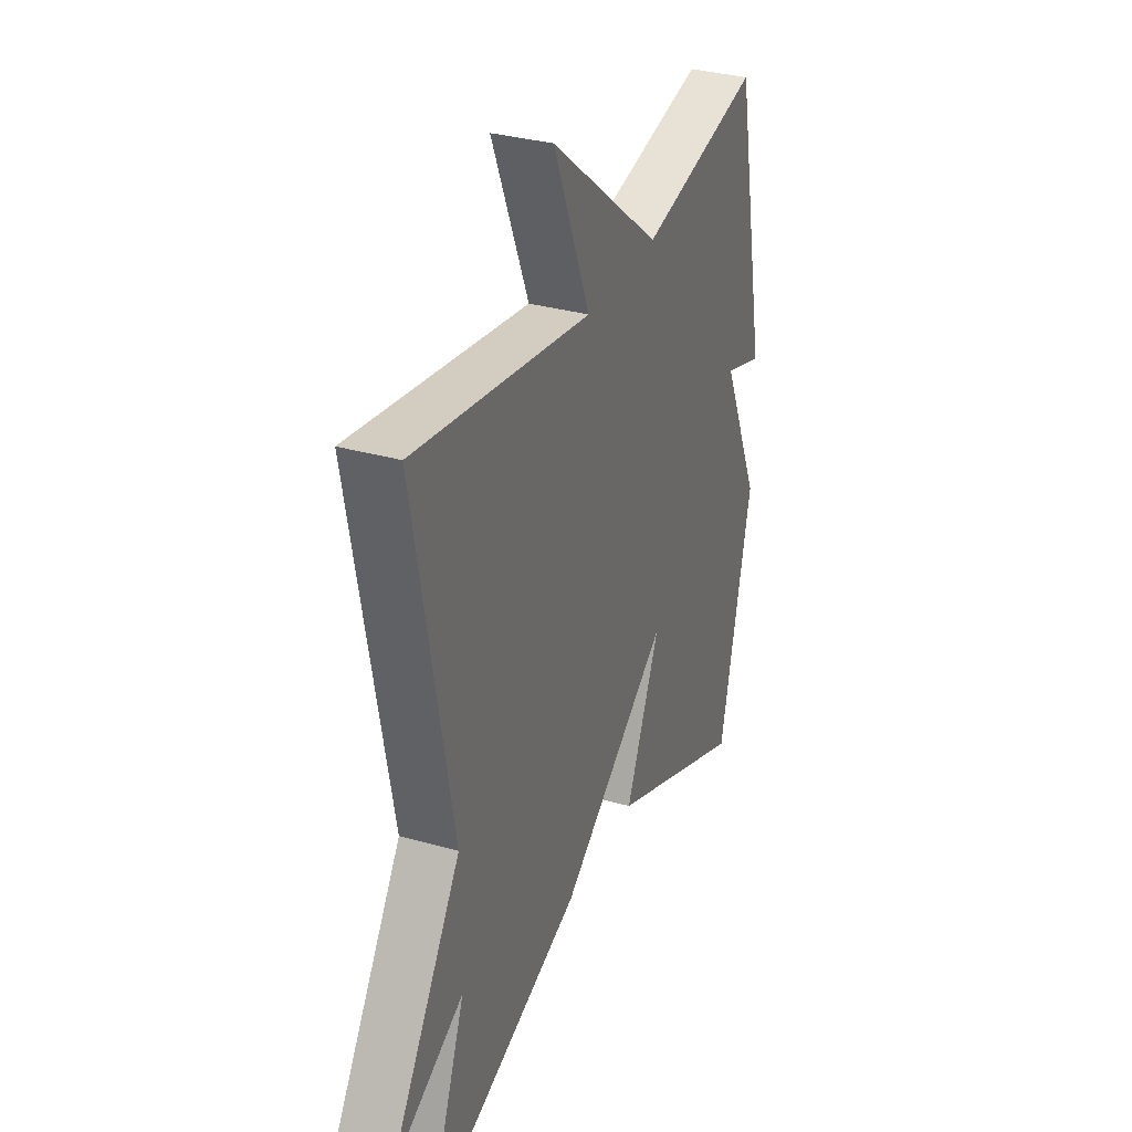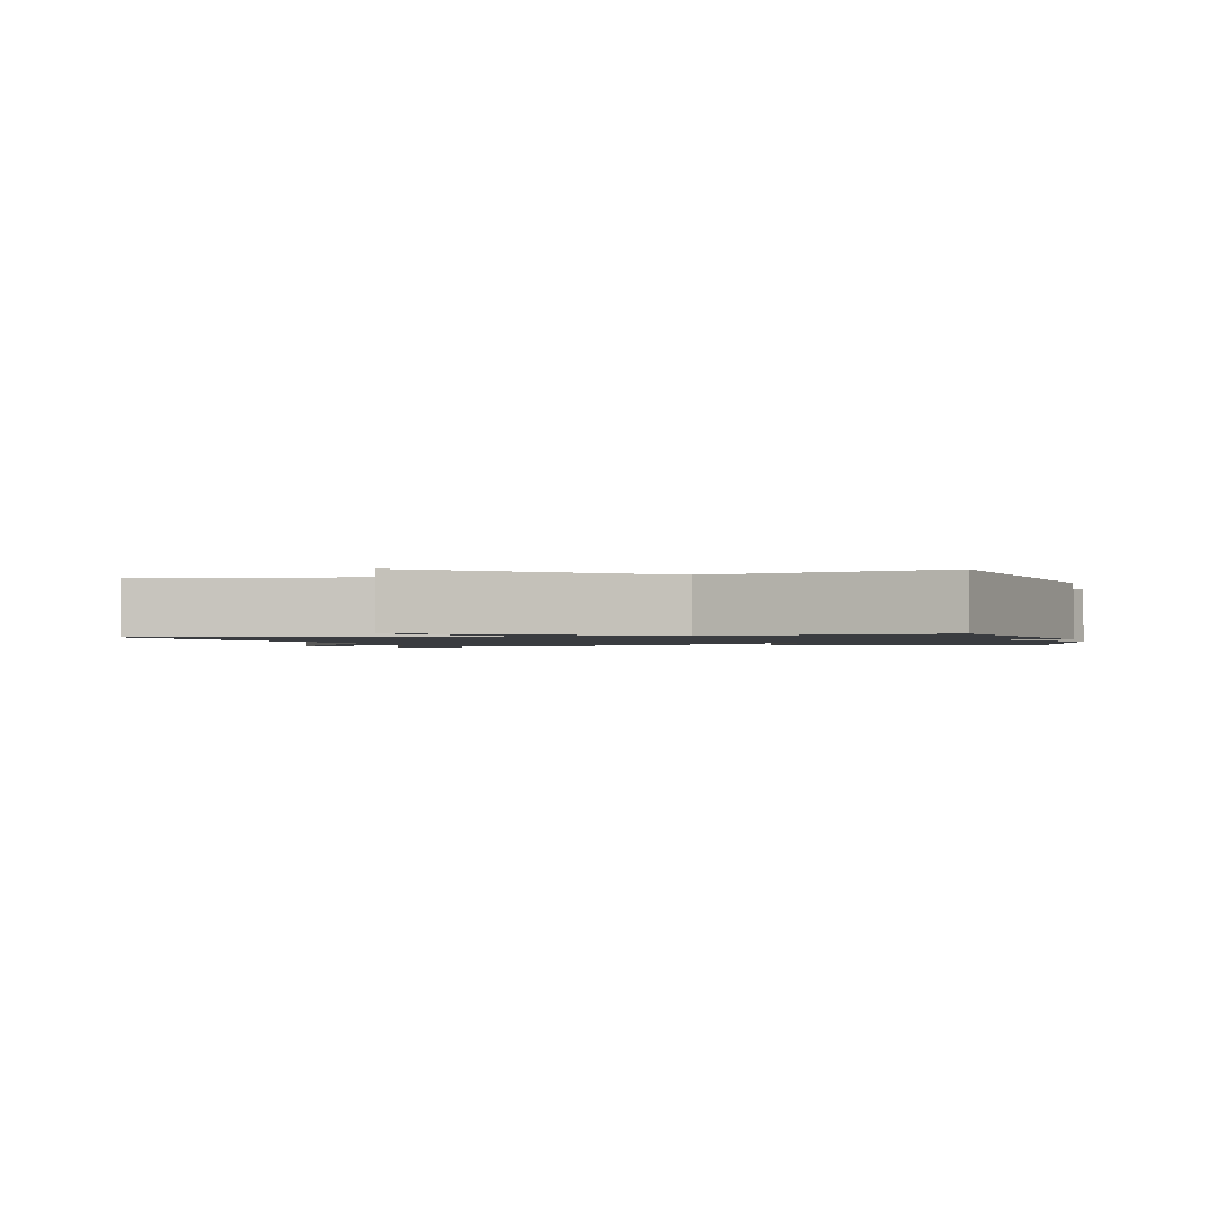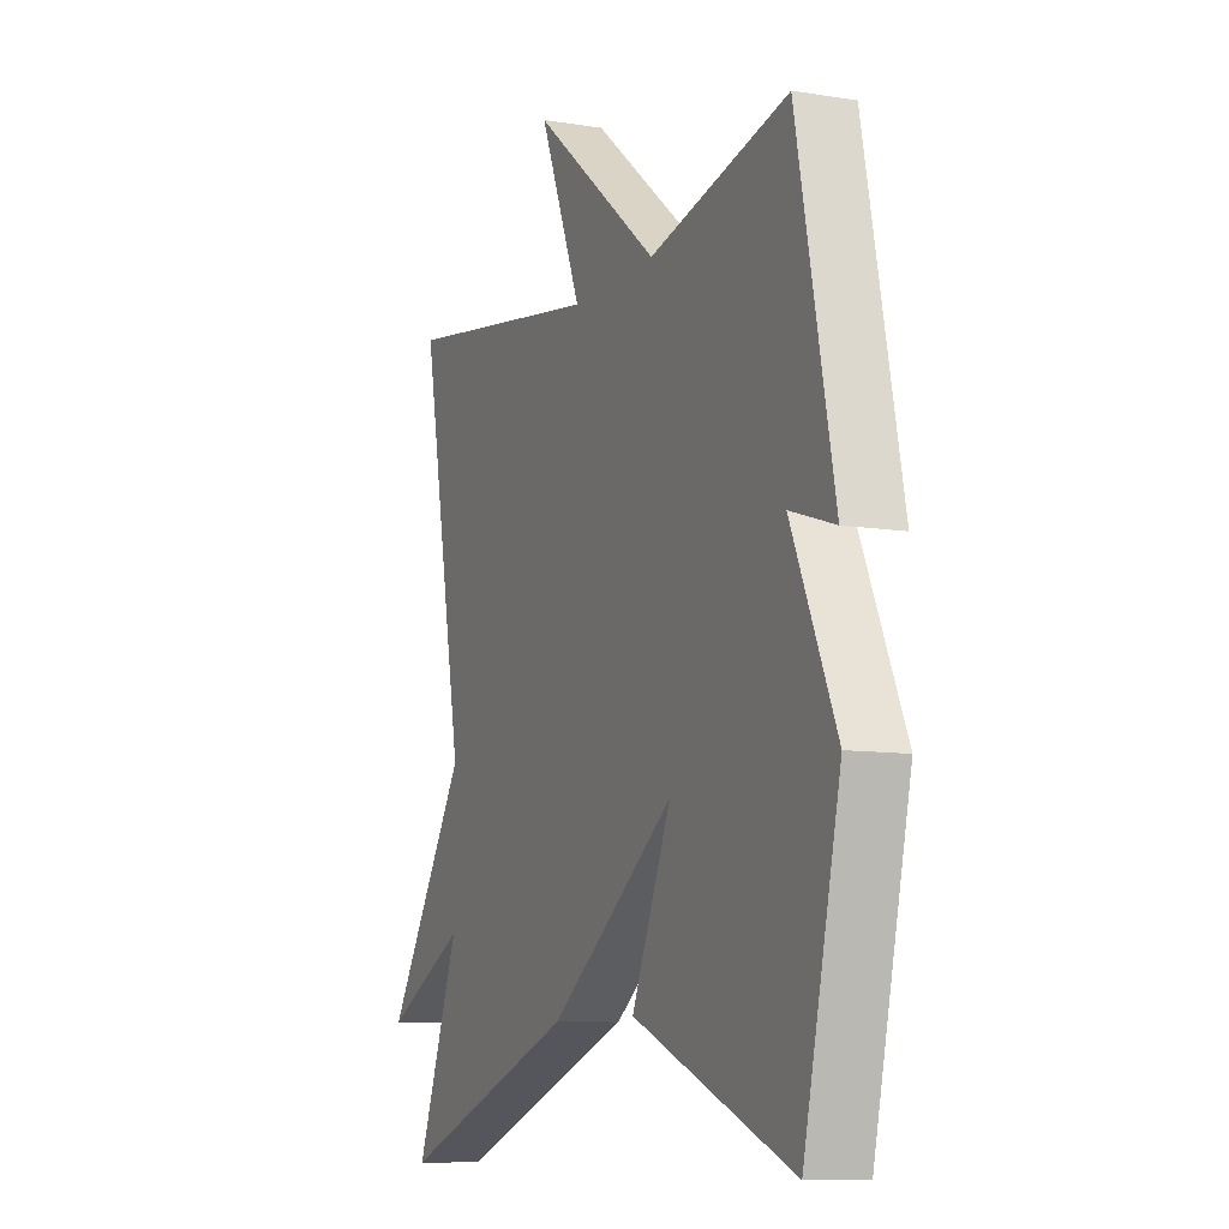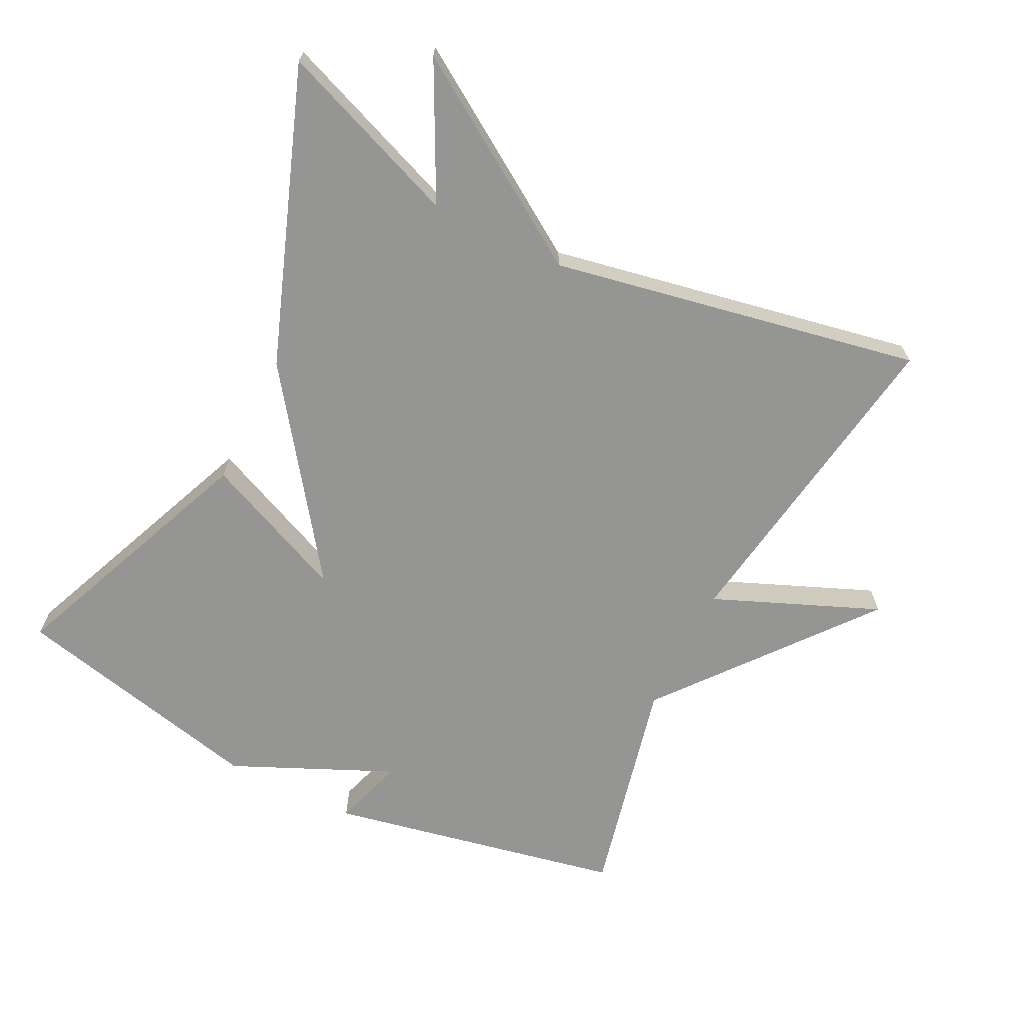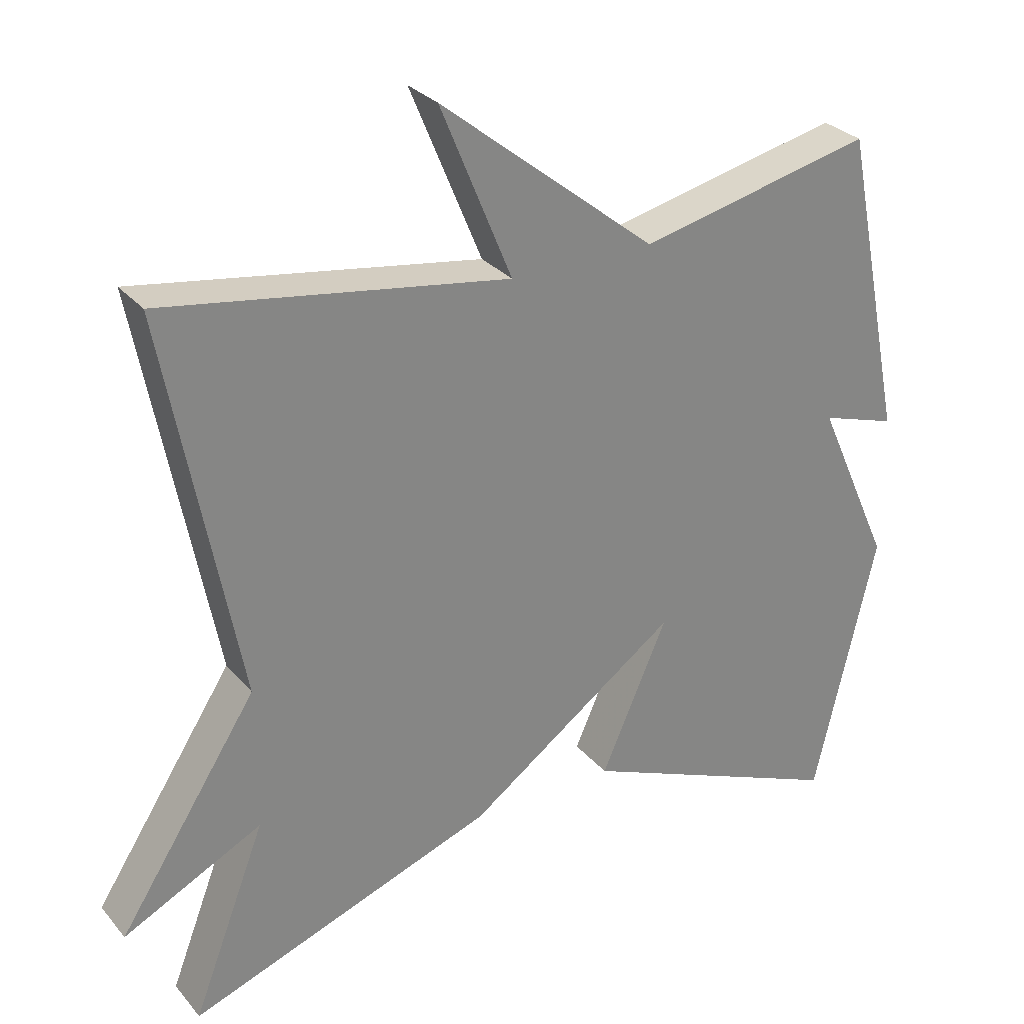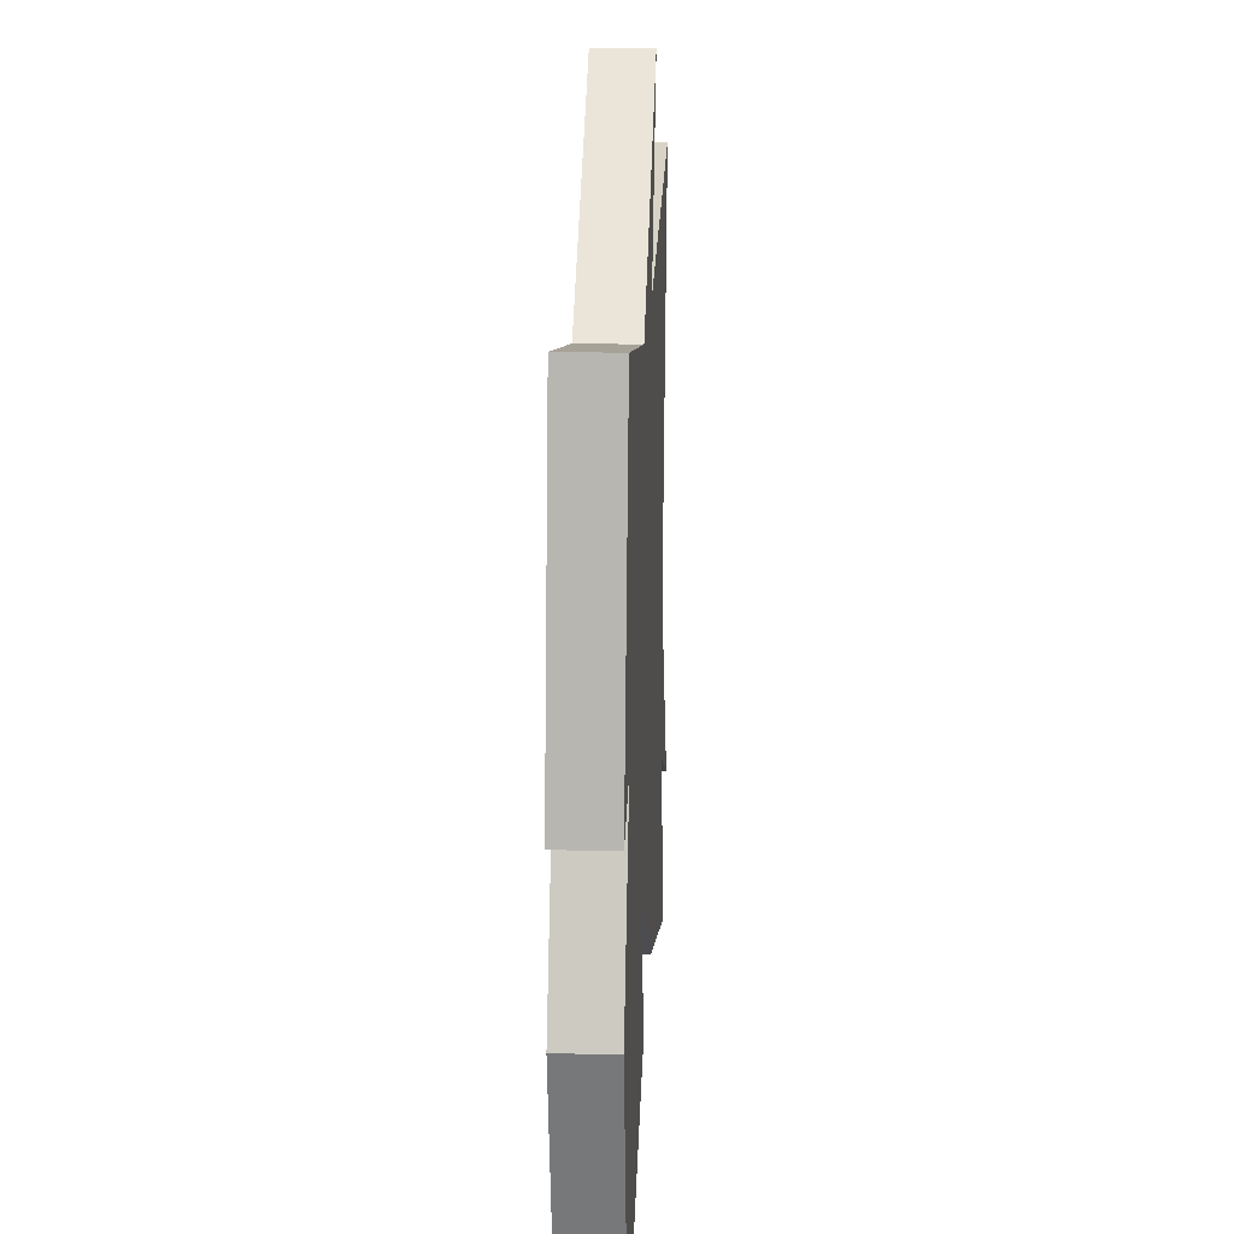
<metadata>
{"format":"obj","ext":"obj","renderer":"f3d","projection":"perspective","resolution":1024,"background":"white","views":[{"elev":32.3,"azim":-68.2,"up":"+Z"},{"elev":-1.5,"azim":14.1,"up":"+Y"},{"elev":-9.4,"azim":66.9,"up":"+Z"},{"elev":-67.3,"azim":-116.4,"up":"+Y"},{"elev":29.0,"azim":-31.8,"up":"+Z"},{"elev":19.3,"azim":92.8,"up":"+Z"}]}
</metadata>
<code>
v -0.5 0.07 -0.5
v -0.398 0.07 -0.236
v -0.591 0.07 -0.333
v -0.398 0.07 -0.036
v -0.5 0.07 0.5
v -0.024 0.07 0.426
v -0.123 0.07 0.666
v 0.176 0.07 0.426
v 0.5 0.07 0.5
v 0.586 0.07 0.071
v 0.482 0.07 0.104
v 0.586 0.07 -0.129
v 0.5 0.07 -0.5
v 0.126 0.07 -0.346
v 0.218 0.07 -0.136
v -0.074 0.07 -0.346
v -0.5 0 -0.5
v -0.398 0 -0.236
v -0.591 0 -0.333
v -0.398 0 -0.036
v -0.5 0 0.5
v -0.024 0 0.426
v -0.123 0 0.666
v 0.176 0 0.426
v 0.5 0 0.5
v 0.586 0 0.071
v 0.482 0 0.104
v 0.586 0 -0.129
v 0.5 0 -0.5
v 0.126 0 -0.346
v 0.218 0 -0.136
v -0.074 0 -0.346
f 15 16 1 2
f 13 14 15
f 12 13 15
f 11 12 15
f 11 15 2
f 8 9 10 11
f 6 7 8 11
f 4 5 6 11
f 4 11 2
f 2 3 4
f 18 17 32 31
f 31 30 29
f 31 29 28
f 31 28 27
f 18 31 27
f 27 26 25 24
f 27 24 23 22
f 27 22 21 20
f 18 27 20
f 20 19 18
f 1 17 18 2
f 2 18 19 3
f 3 19 20 4
f 4 20 21 5
f 5 21 22 6
f 6 22 23 7
f 7 23 24 8
f 8 24 25 9
f 9 25 26 10
f 10 26 27 11
f 11 27 28 12
f 12 28 29 13
f 13 29 30 14
f 14 30 31 15
f 15 31 32 16
f 16 32 17 1

</code>
